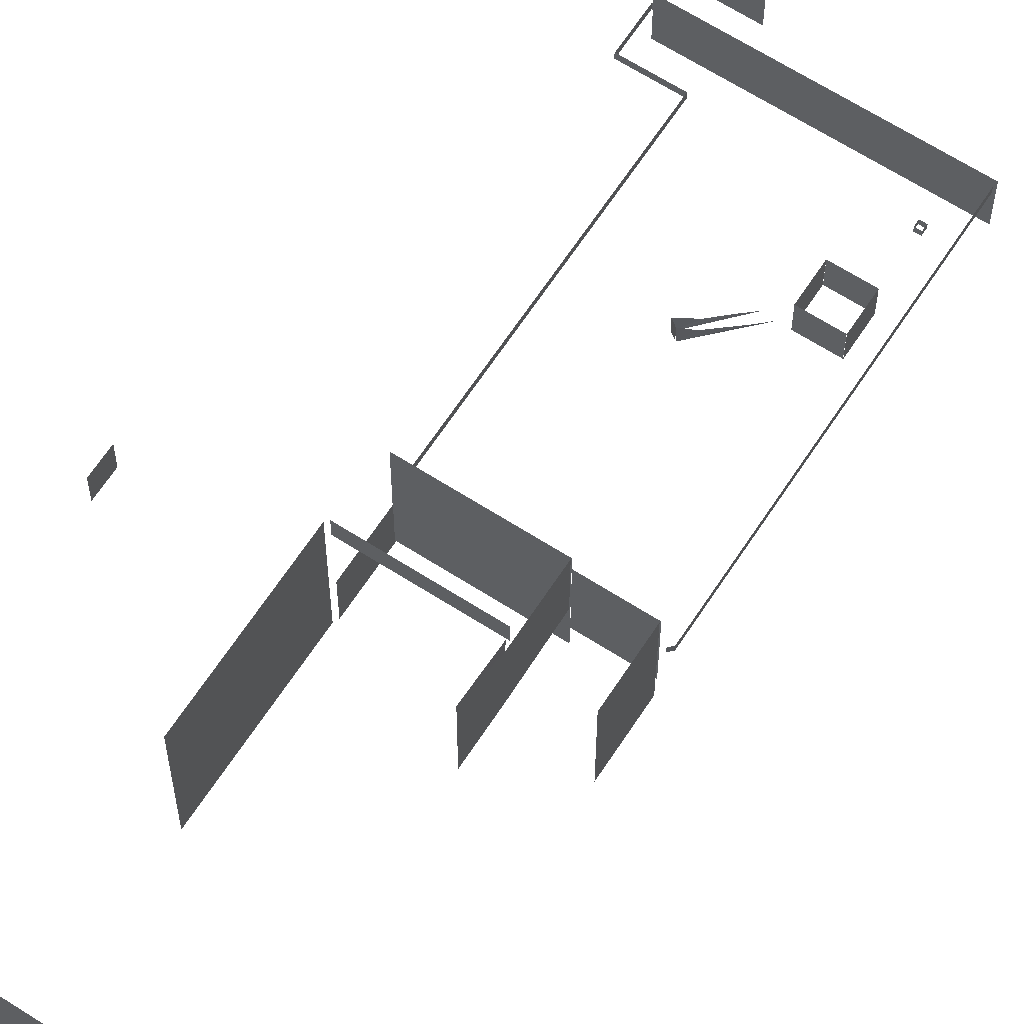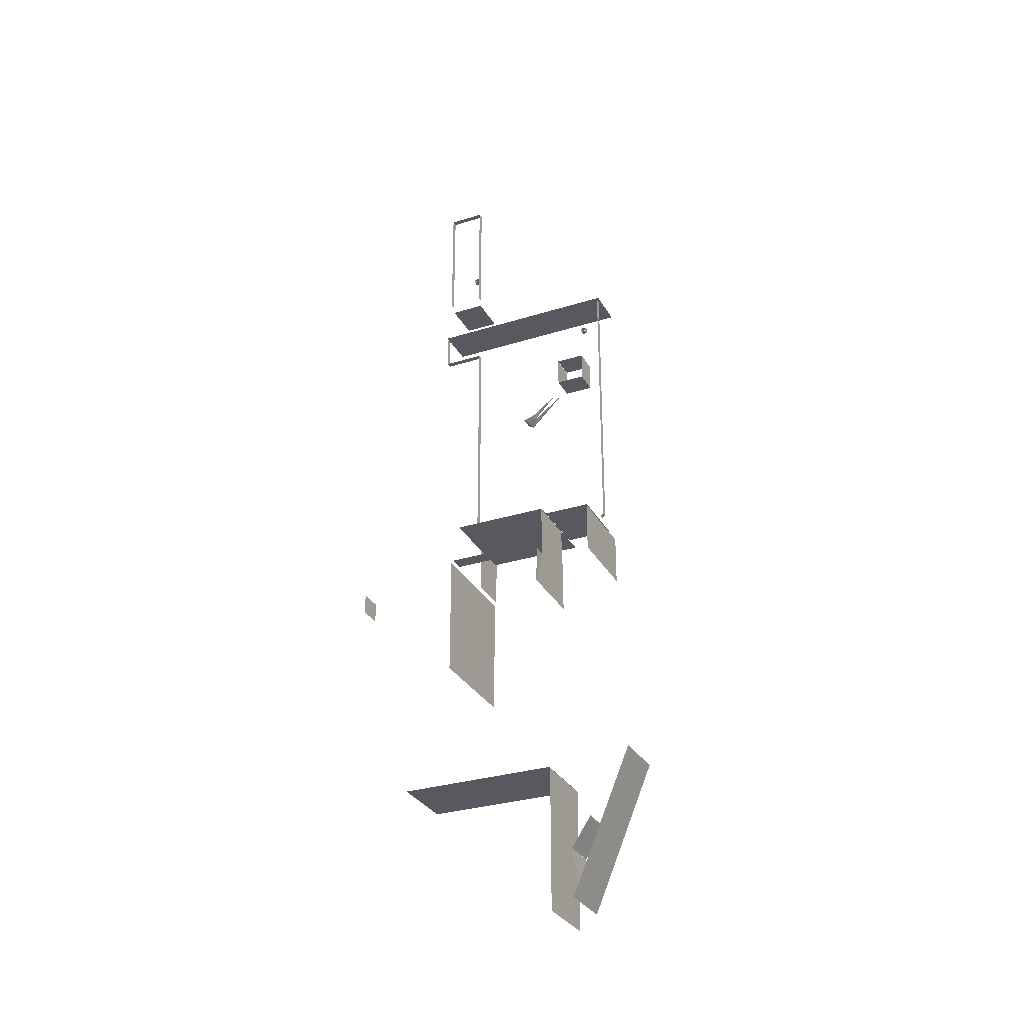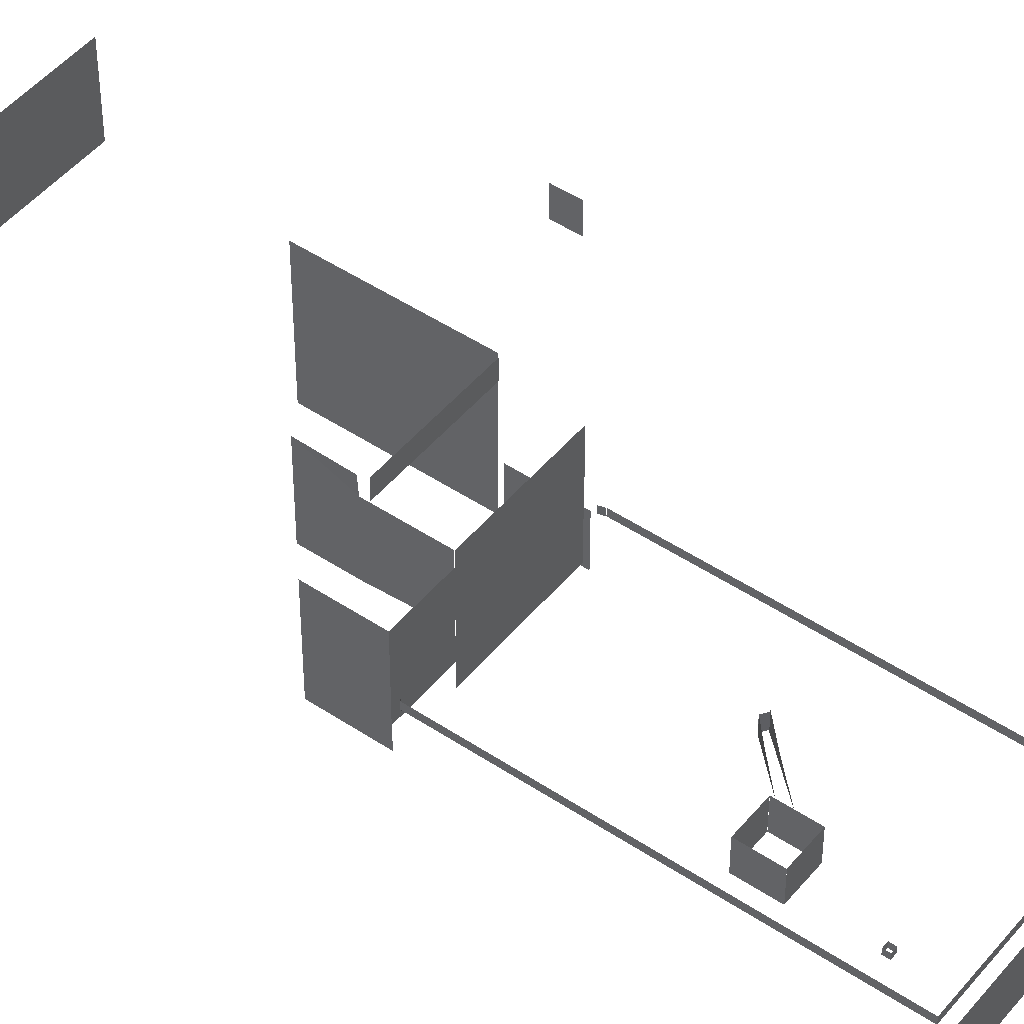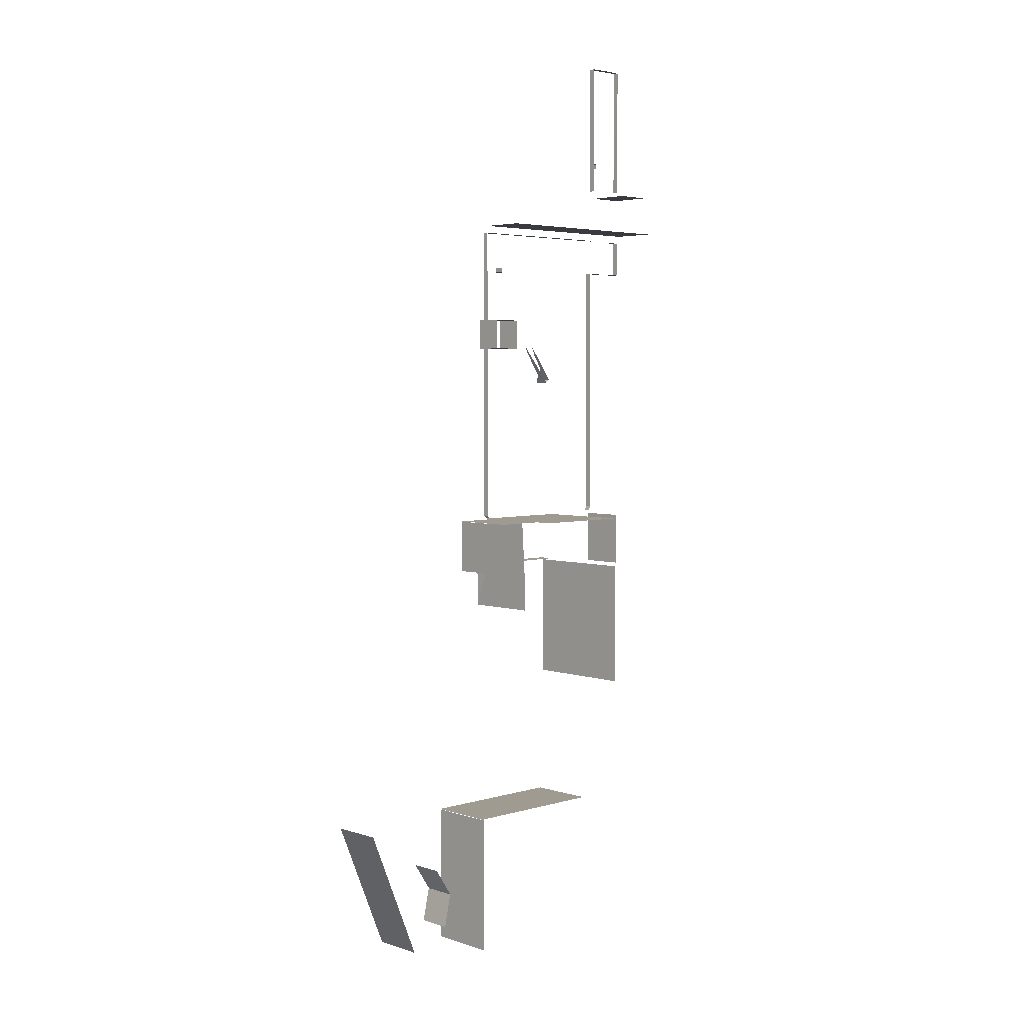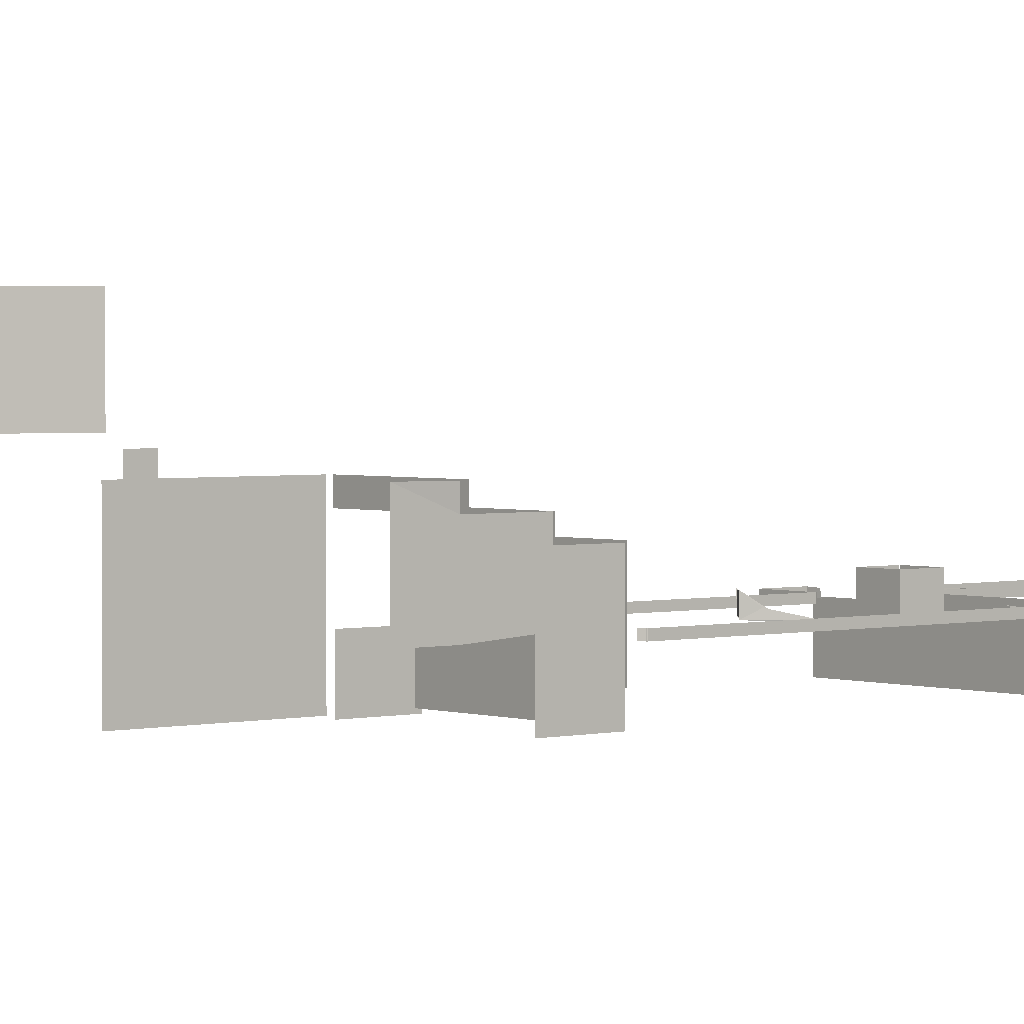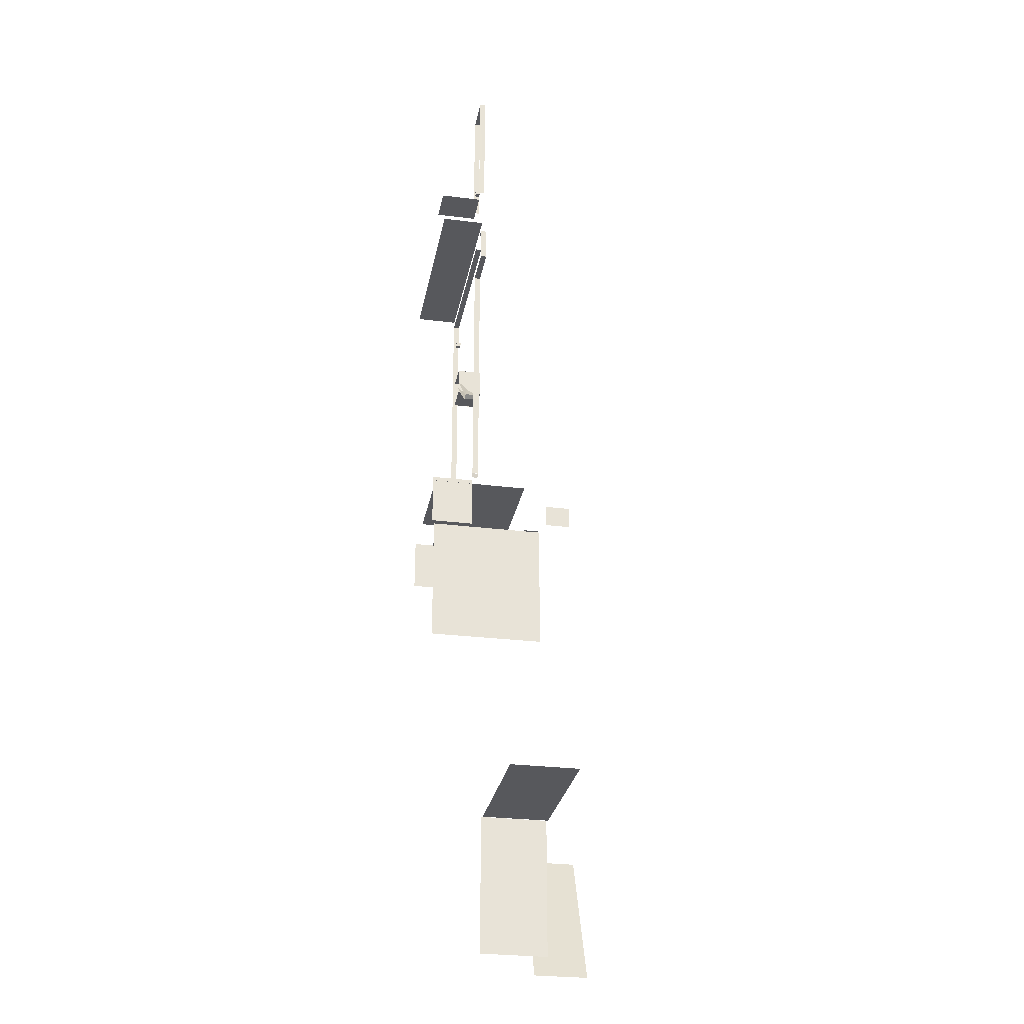
<metadata>
{"format":"obj","ext":"obj","renderer":"f3d","projection":"perspective","resolution":1024,"background":"white","views":[{"elev":64.3,"azim":-147.0,"up":"+Y"},{"elev":-30.3,"azim":-155.5,"up":"+Z"},{"elev":47.1,"azim":-52.8,"up":"+Y"},{"elev":4.0,"azim":-43.9,"up":"+Z"},{"elev":2.2,"azim":-130.5,"up":"+Y"},{"elev":-28.5,"azim":79.4,"up":"+Z"}]}
</metadata>
<code>
o 平面
v 17.73 14.68 40.39
v 17.73 14.68 -3.808
v 17.73 16.68 40.39
v 17.73 16.68 -3.808
f 2 3 1
f 2 4 3
o 平面.001
v 30.18 14.68 -3.754
v 30.18 14.68 40.29
v 30.22 16.56 -3.472
v 30.18 16.68 40.29
f 6 7 5
f 6 8 7
o 平面.002
v 30.1 16.69 40.37
v 30.1 14.78 40.37
v 17.76 16.69 40.37
v 17.76 14.78 40.37
f 10 11 9
f 10 12 11
o 平面.003
v 18.88 17.5 -21.94
v 18.88 15.5 -21.94
v -35.22 17.5 -21.94
v -35.22 15.5 -21.94
f 14 15 13
f 14 16 15
o 平面.004
v -35.21 17.5 -21.92
v -35.21 15.5 -21.92
v -35.21 17.5 -120.9
v -35.21 15.5 -120.9
f 18 19 17
f 18 20 19
o 平面.005
v -35.34 17.49 -120.5
v -35.34 15.55 -120.5
v -34.22 17.49 -121.7
v -34.22 15.55 -121.7
f 22 23 21
f 22 24 23
o 平面.006
v 16.78 17.5 -119.7
v 16.78 15.5 -119.7
v 16.78 17.5 -34.02
v 16.78 15.5 -34.02
f 26 27 25
f 26 28 27
o 平面.007
v 16.81 17.42 -119.8
v 16.38 17.42 -121.2
v 16.81 15.42 -119.8
v 16.38 15.42 -121.2
f 30 31 29
f 30 32 31
o 平面.008
v 30.97 17.45 -22.36
v 30.97 15.45 -22.36
v 28.03 17.31 -22.09
v 27.6 15.45 -22.09
f 34 35 33
f 34 36 35
o 平面.009
v 31.05 17.47 -22.33
v 31.05 17.47 -33.96
v 31.05 15.47 -22.33
v 31.05 15.47 -33.96
f 38 39 37
f 38 40 39
o 平面.010
v 31.11 17.47 -34.02
v 16.73 17.47 -34.02
v 31.11 15.47 -34.02
v 16.73 15.47 -34.02
f 42 43 41
f 42 44 43
o 平面.011
v -20.8 15.63 -52.04
v -20.8 24.21 -52.04
v -30.61 15.63 -52.04
v -30.61 24.21 -52.04
f 46 47 45
f 46 48 47
o 平面.012
v -20.78 15.62 -61.95
v -20.78 24.2 -61.95
v -20.78 15.62 -52.07
v -20.78 24.2 -52.07
f 50 51 49
f 50 52 51
o 平面.013
v -30.62 15.62 -61.97
v -30.62 24.2 -61.97
v -20.81 15.62 -61.97
v -20.81 24.2 -61.97
f 54 55 53
f 54 56 55
o 平面.014
v -30.68 15.62 -52.01
v -30.68 24.2 -52.01
v -30.68 15.62 -62
v -30.68 24.2 -62
f 58 59 57
f 58 60 59
o 平面.015
v 19.41 15.08 6.061
v 19.41 15.08 4.457
v 19.41 16.67 6.061
v 19.41 16.67 4.457
f 62 63 61
f 62 64 63
o 平面.016
v 17.74 15.08 6.066
v 19.41 15.08 6.066
v 17.74 16.67 6.066
v 19.41 16.67 6.066
f 66 67 65
f 66 68 67
o 平面.017
v 19.41 15.08 4.454
v 17.75 15.08 4.454
v 19.41 16.67 4.454
v 17.75 16.67 4.454
f 70 71 69
f 70 72 71
o 平面.018
v -28.05 15.66 -33.76
v -28.05 15.66 -35.37
v -28.05 17.24 -33.76
v -28.05 17.24 -35.37
f 74 75 73
f 74 76 75
o 平面.019
v -29.72 15.66 -33.76
v -28.04 15.66 -33.76
v -29.72 17.24 -33.76
v -28.04 17.24 -33.76
f 78 79 77
f 78 80 79
o 平面.020
v -28.05 15.66 -35.37
v -29.64 15.66 -35.37
v -28.05 17.24 -35.37
v -29.64 17.24 -35.37
f 82 83 81
f 82 84 83
o 平面.021
v -29.65 15.66 -35.38
v -29.65 15.66 -33.7
v -29.65 17.24 -35.38
v -29.65 17.24 -33.7
f 86 87 85
f 86 88 87
o 平面.022
v -14.62 14.42 -61.02
v -4.577 15.66 -72.92
v -11.85 15.82 -64.33
v -4.352 20.54 -73.1
v -7.853 16.92 -68.79
f 90 93 91
f 91 89 90
f 90 92 93
o 平面.023
v 16.14 34.64 -123.7
v -17.62 34.64 -123.7
v 16.14 2.372 -123.7
v -17.62 2.372 -123.7
f 96 94 95
f 96 95 97
o 平面.024
v -17.67 30.78 -123.7
v -34.03 30.78 -123.7
v -17.67 8.648 -123.7
v -34.03 8.648 -123.7
f 100 98 99
f 100 99 101
o 平面.032
v 16.07 1.442 -122.3
v 16.07 1.442 -139.9
v 16.07 15.67 -122.3
v 16.07 15.67 -139.9
f 103 104 102
f 103 105 104
o 平面.033
v -17.54 15 -155.9
v -17.54 30.4 -123.9
v -17.54 39.79 -155.9
v -17.54 34.64 -123.9
v -17.54 15.04 -142.5
v -17.54 34.64 -142.5
v -17.78 39.68 -142.6
v -17.54 16.22 -124
f 107 109 111
f 111 112 108
f 111 110 107
f 110 113 107
f 108 106 111
f 106 110 111
o 平面.034
v -17.23 34.55 -140.5
v 15.72 34.55 -140.5
v -17.23 39.84 -140.5
v 15.72 39.84 -140.5
f 115 116 114
f 115 117 116
o 平面.035
v 49.88 35.36 -156.2
v 49.88 35.36 -149.3
v 49.88 43.44 -156.2
v 49.88 43.44 -149.3
f 119 120 118
f 119 121 120
o 平面.036
v -26.61 27.6 -233
v 26.21 27.6 -233
v -26.61 51.01 -233
v 26.21 51.01 -233
f 123 124 122
f 123 125 124
o 平面.037
v -33.46 37.69 -261.4
v -36.02 37.69 -273
v -33.46 49.63 -261.4
v -36.02 49.63 -273
f 127 128 126
f 127 129 128
o 平面.038
v -40.13 37.52 -251.4
v -33.56 37.52 -261.4
v -40.13 49.46 -251.4
v -33.56 49.46 -261.4
f 131 132 130
f 131 133 132
o 平面.039
v -26.62 27.03 -281.4
v -26.62 27.03 -233.1
v -26.62 50.44 -281.4
v -26.62 50.44 -233.1
f 134 137 136
f 134 135 137
o 平面.040
v 29.79 14.75 -6.568
v 29.79 0.7612 -6.568
v 17.77 14.75 -6.568
v 17.77 0.7612 -6.568
f 139 140 138
f 139 141 140
o 平面.041
v -35.02 15.58 -19.56
v -35.02 1.18 -19.56
v 32.38 15.58 -19.56
v 32.38 1.18 -19.56
f 143 144 142
f 143 145 144
o 平面.042
v 16.41 2.142 -141.3
v 16.41 2.142 -183.9
v 16.41 39.84 -141.3
v 16.41 39.84 -183.9
f 147 148 146
f 147 149 148
o 平面.043
v -60.73 67.48 -237.5
v -60.73 48.74 -237.5
v -41.27 67.48 -284.1
v -41.27 48.74 -284.1
f 151 152 150
f 151 153 152
o 平面.044
v -33.8 30.42 -123.8
v -33.8 30.42 -141.6
v -33.8 2.063 -123.8
v -33.8 2.063 -141.6
f 155 156 154
f 155 157 156
o 平面.054
v -17.89 14.42 -61.02
v -6.111 15.42 -73.96
v -15.12 15.48 -64.33
v -6.074 20.25 -74.03
v -8.601 17.41 -71.12
f 159 160 162
f 160 159 158
f 159 162 161
o 平面.055
v -4.486 20.3 -72.99
v -4.486 15.96 -72.99
v -6.048 20.3 -74.08
v -6.048 15.96 -74.08
f 164 165 163
f 164 166 165

</code>
